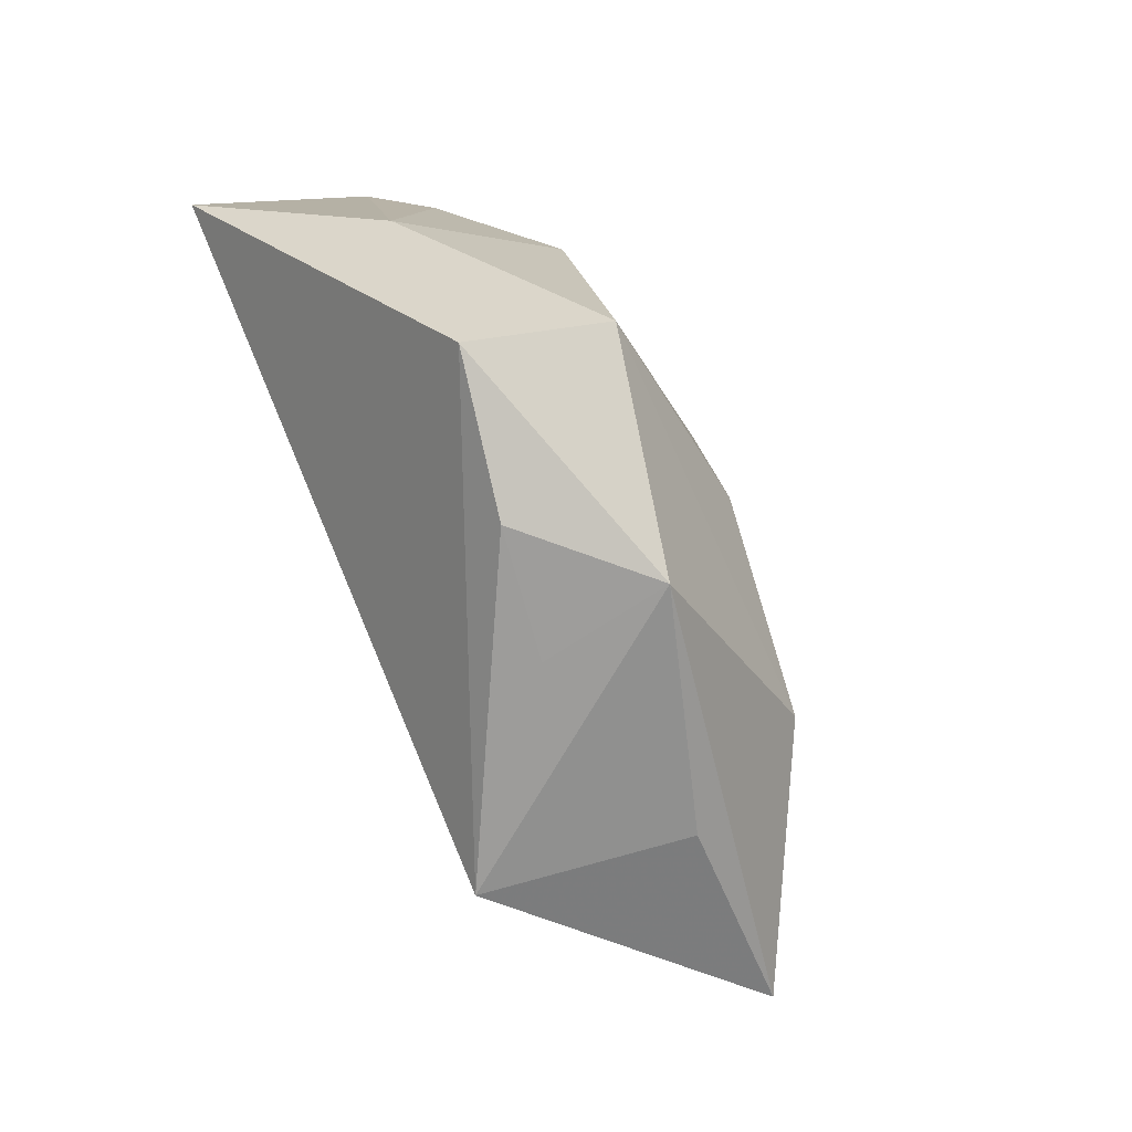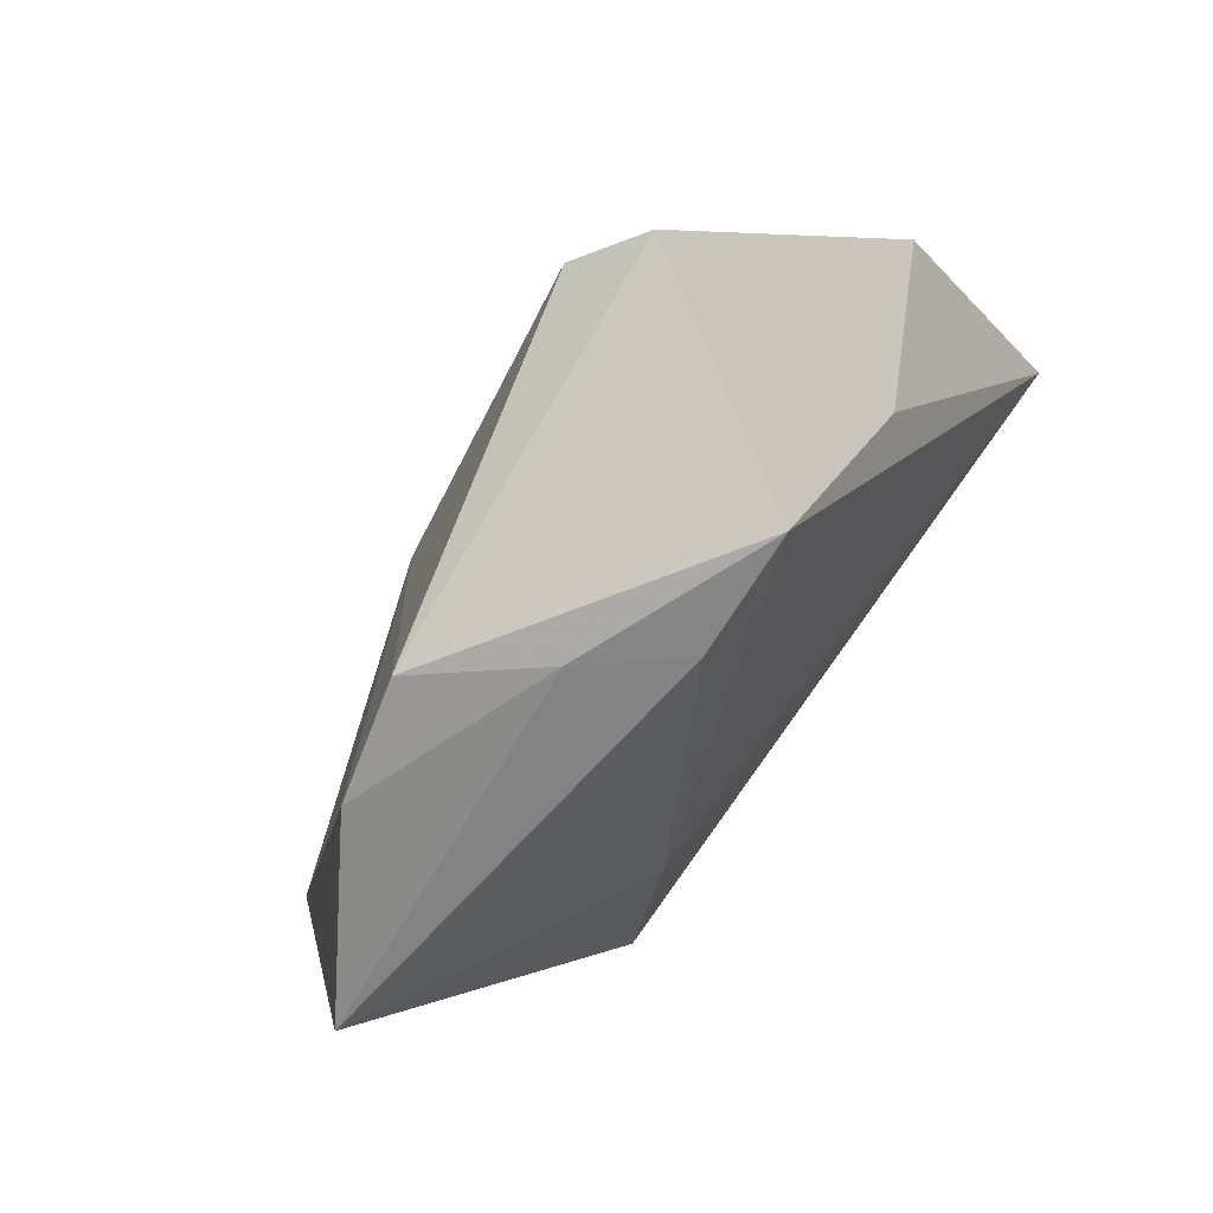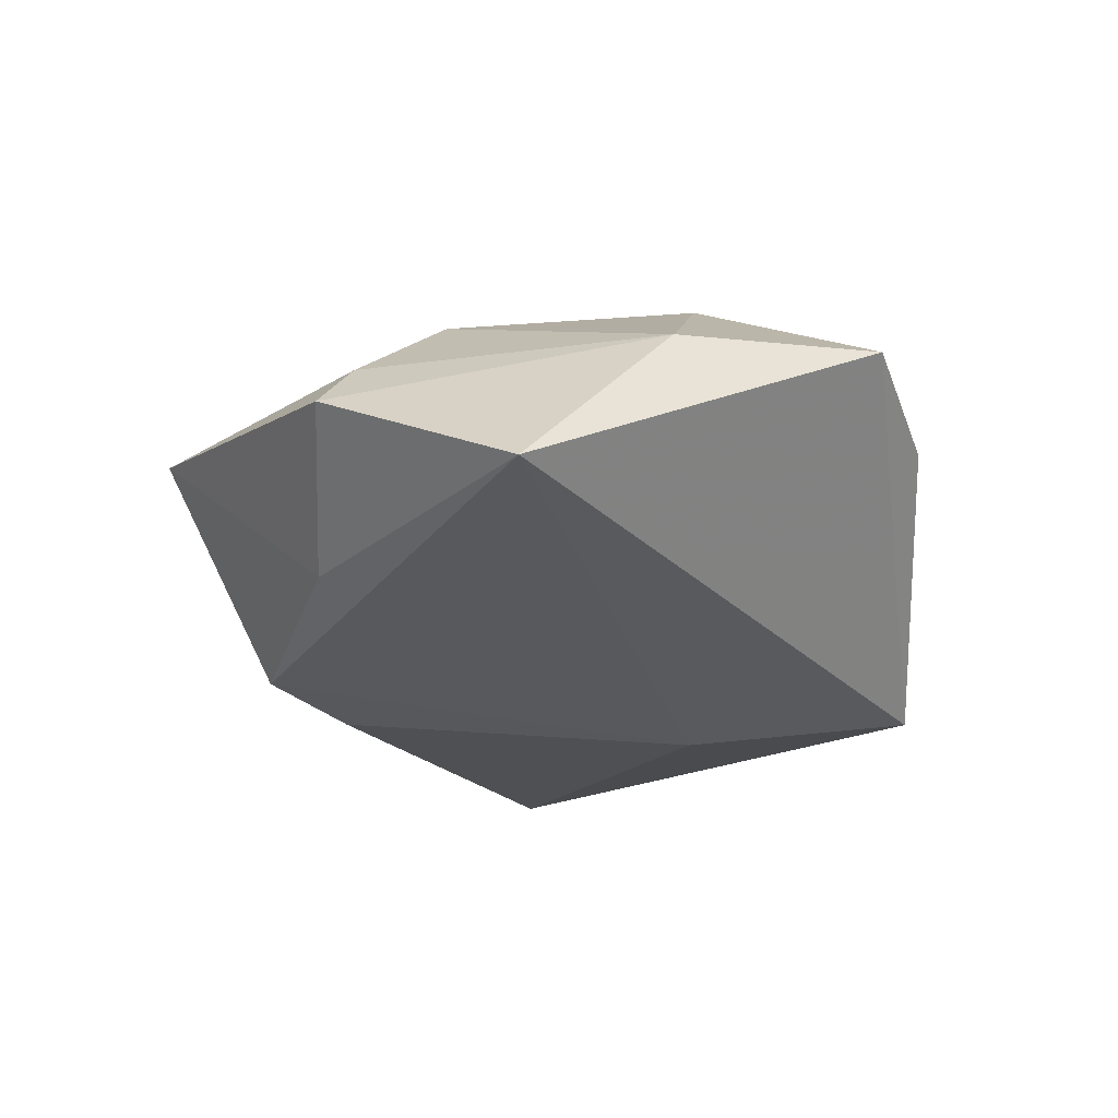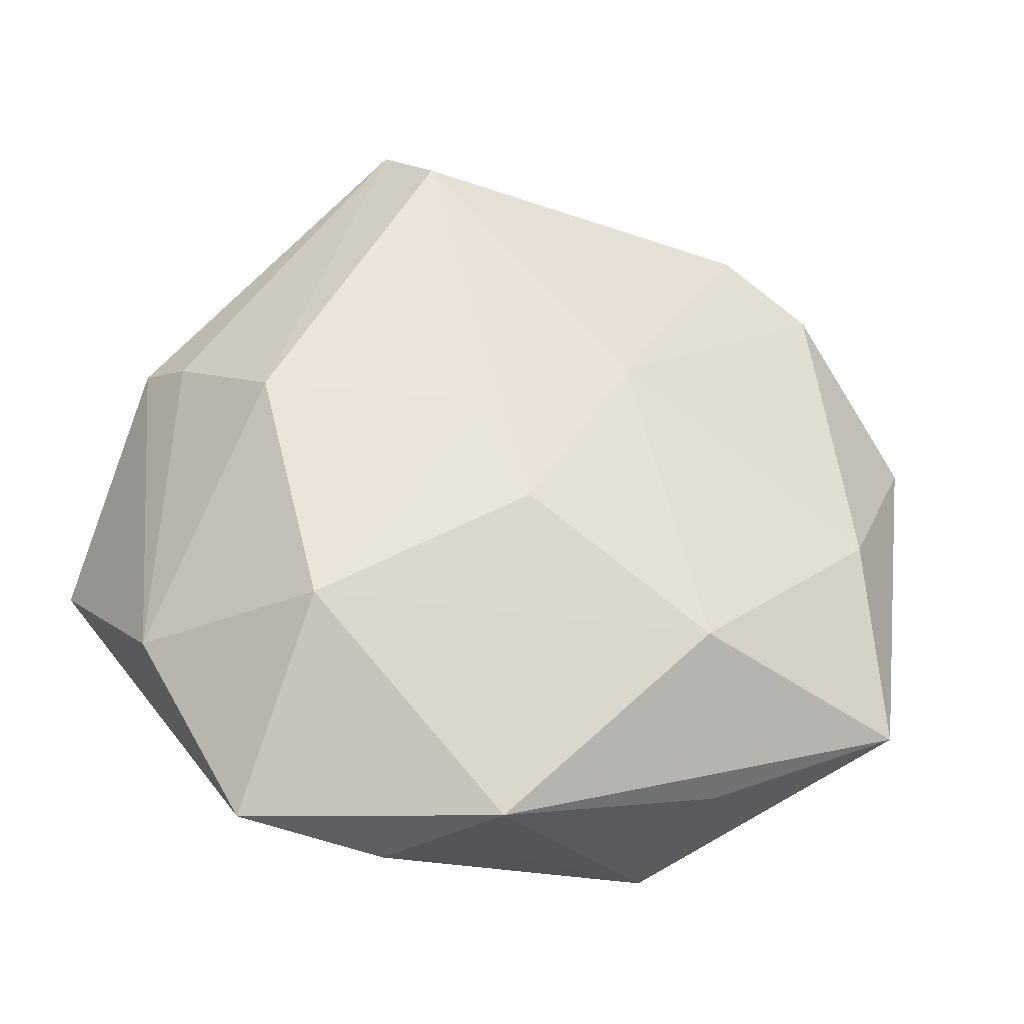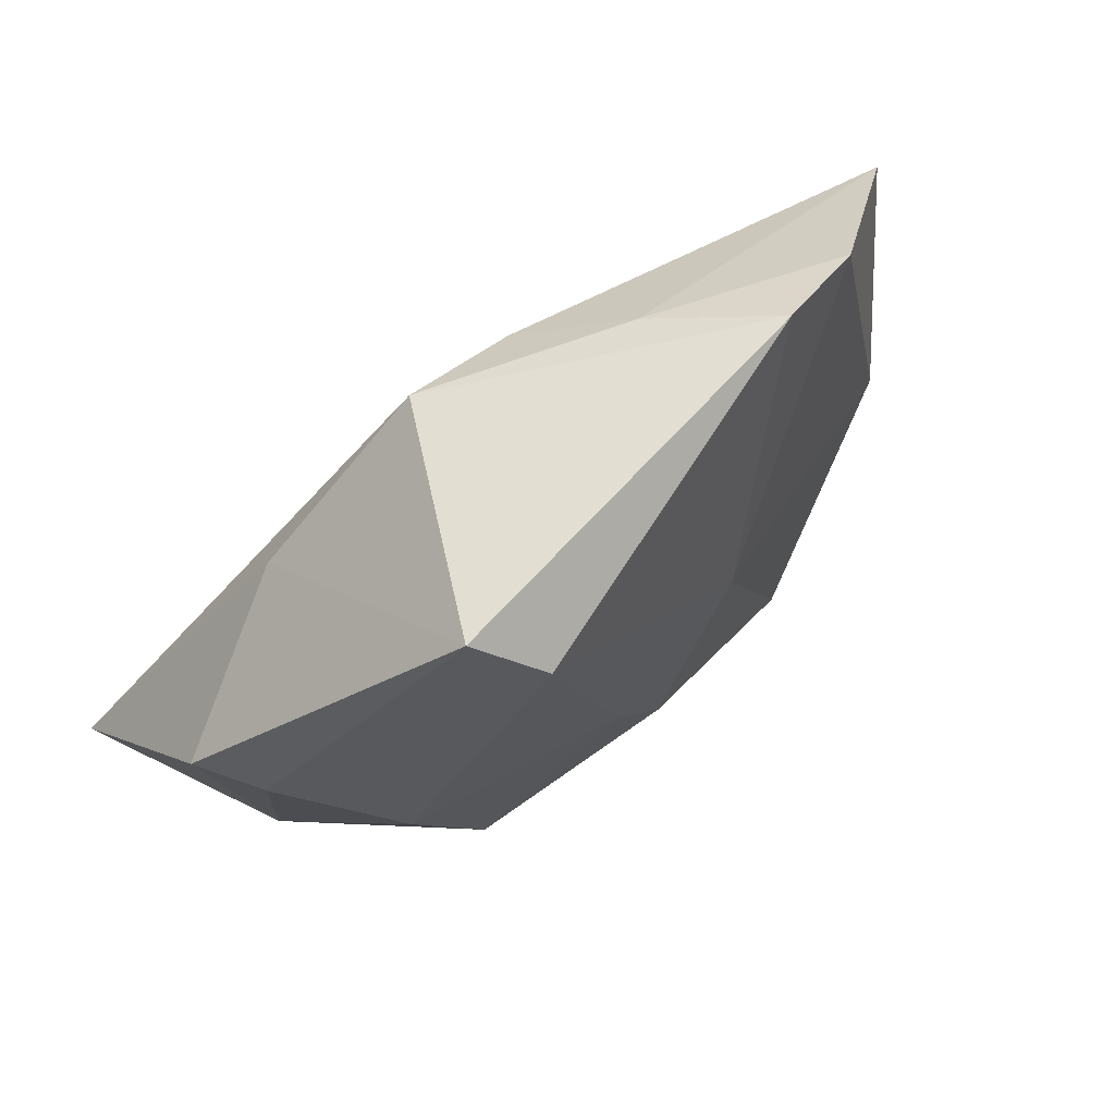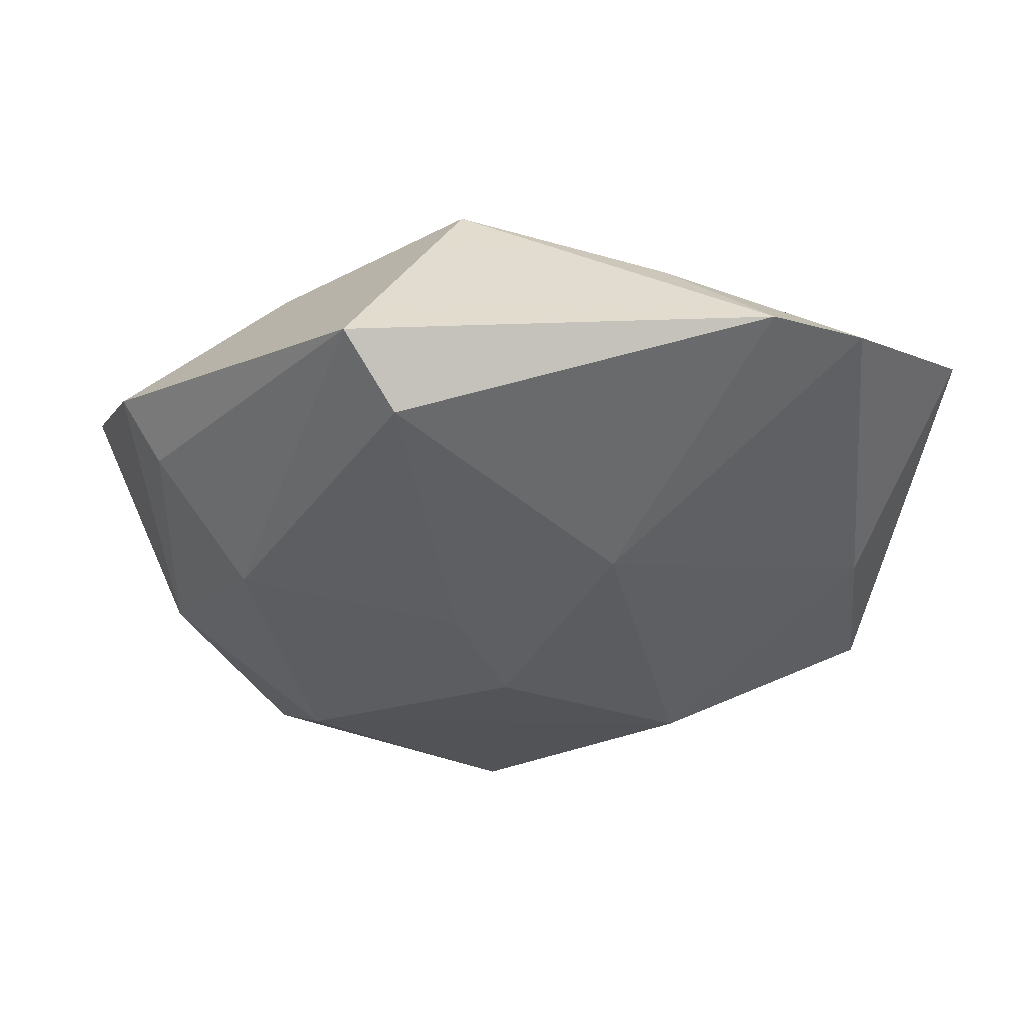
<metadata>
{"format":"obj","ext":"obj","renderer":"f3d","projection":"perspective","resolution":1024,"background":"white","views":[{"elev":-78.3,"azim":-65.3,"up":"+Y"},{"elev":69.1,"azim":128.0,"up":"+Y"},{"elev":-30.3,"azim":-78.3,"up":"+Z"},{"elev":-29.1,"azim":-9.0,"up":"+Y"},{"elev":78.7,"azim":-38.9,"up":"+Y"},{"elev":55.2,"azim":-0.7,"up":"+Y"}]}
</metadata>
<code>
v -0.03489 0.0149 0.003521
v -0.001492 -0.0366 0.01168
v -0.04511 -0.003864 -0.01517
v 0.02563 0.03595 0.002716
v -0.03663 -0.01664 0.001905
v 0.04695 0.01524 -0.007068
v -0.03868 0.01731 -0.002315
v 0.02072 -0.03068 0.00453
v -0.003878 0.03233 -0.01322
v -0.004825 0.005541 0.01752
v -0.01179 -0.03763 0.001422
v 0.03747 -0.00199 0.006295
v 0.01447 -0.009621 -0.01588
v 0.0002856 -0.03589 -0.000567
v -0.02061 -0.01658 0.016
v 0.03485 0.0301 0.0006634
v -0.009924 0.0365 0.01408
v 0.01597 0.03213 -0.006151
v 0.01083 0.01245 0.01495
v -0.02641 0.00806 0.01349
v -0.01444 0.04178 0.008511
v 0.01701 -0.03294 -0.01453
v 0.006993 0.02711 -0.0133
v 0.0182 -0.01807 0.01594
v -1.832e-05 -0.005451 0.01849
v 0.03985 -0.02271 0.003845
v -0.02628 -0.03539 0.004379
v -0.0221 0.02155 -0.01167
f 24 15 2
f 3 22 27
f 2 15 27
f 6 22 13
f 13 22 3
f 3 9 13
f 26 24 2
f 26 22 6
f 15 24 25
f 2 27 11
f 11 27 22
f 28 9 3
f 3 7 28
f 5 7 3
f 3 27 5
f 5 27 15
f 20 5 15
f 9 4 18
f 17 4 21
f 21 4 9
f 21 20 17
f 9 28 21
f 21 28 7
f 19 4 17
f 17 25 19
f 19 25 24
f 6 13 23
f 23 13 9
f 23 18 6
f 9 18 23
f 2 22 8
f 8 26 2
f 22 26 8
f 24 26 12
f 12 19 24
f 12 26 6
f 14 22 2
f 2 11 14
f 14 11 22
f 15 25 10
f 10 20 15
f 10 25 17
f 17 20 10
f 1 21 7
f 20 21 1
f 7 5 1
f 5 20 1
f 4 19 16
f 19 12 16
f 16 12 6
f 6 18 16
f 16 18 4

</code>
